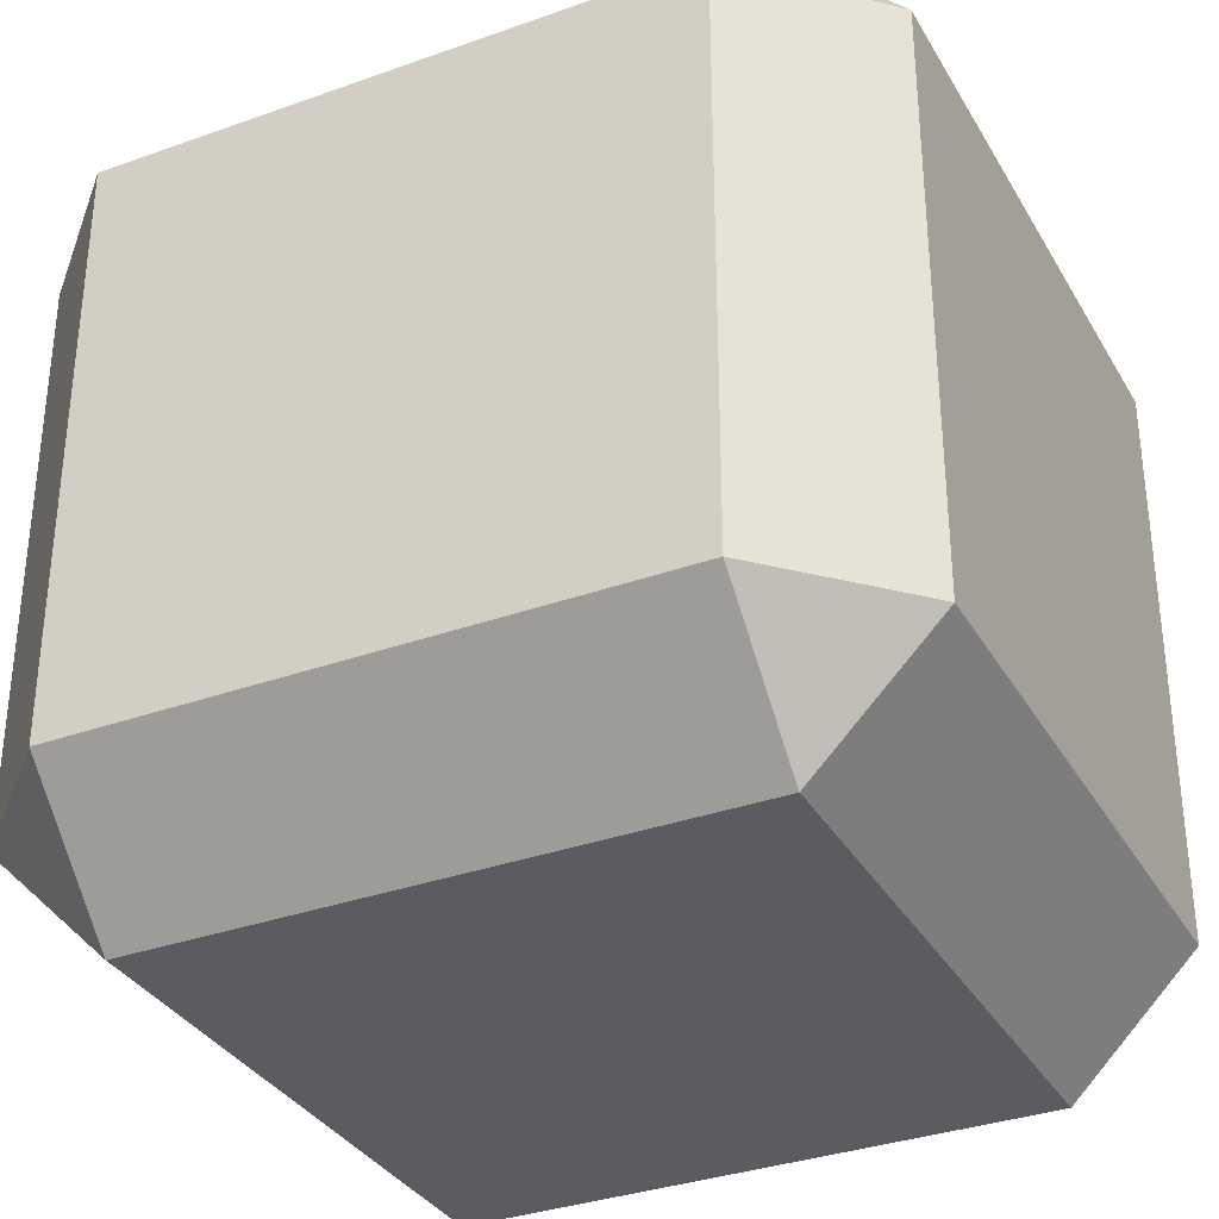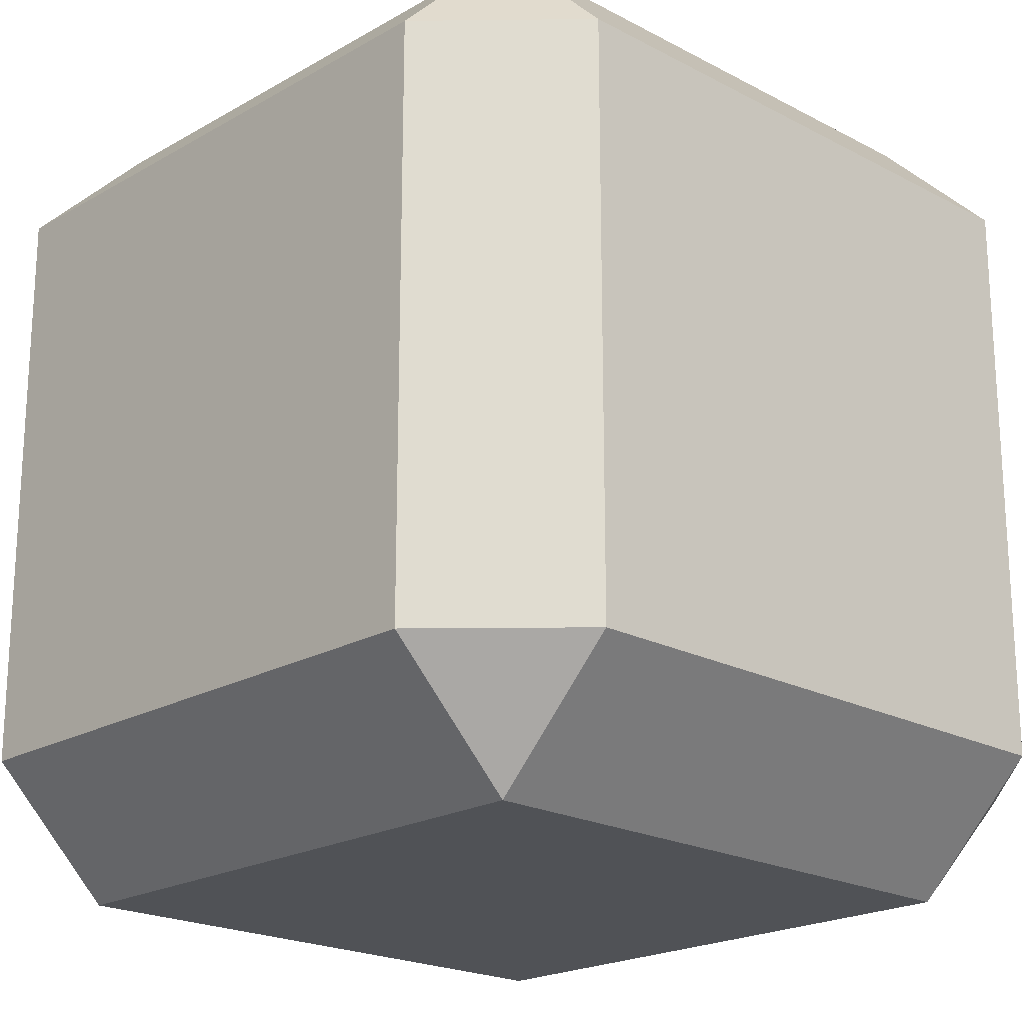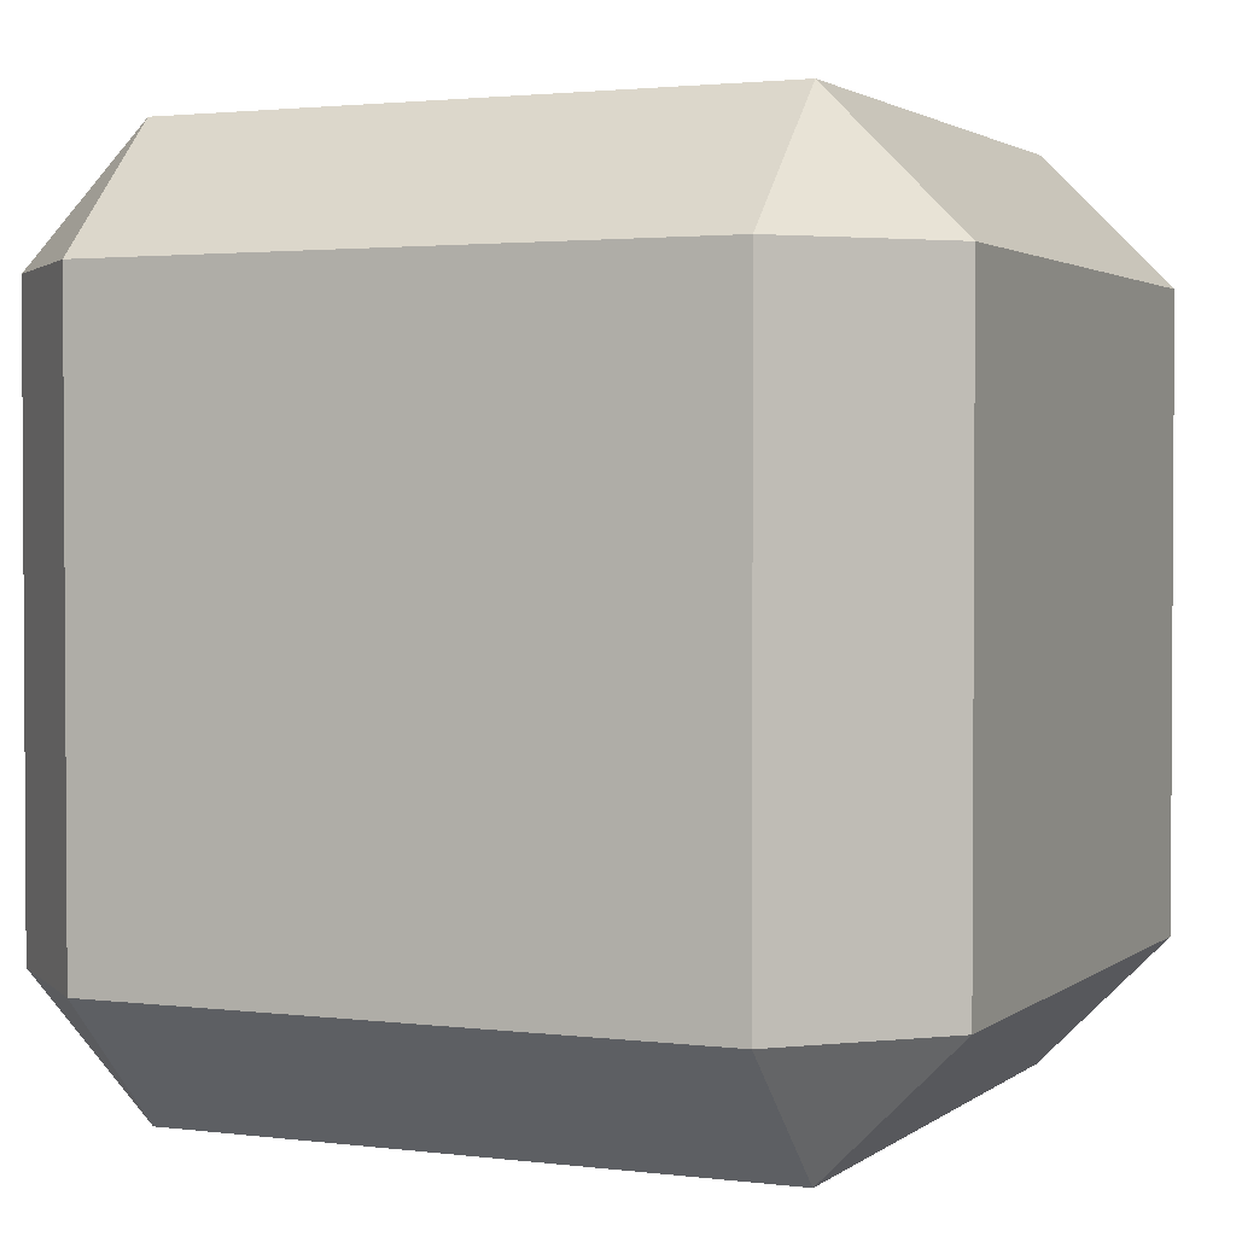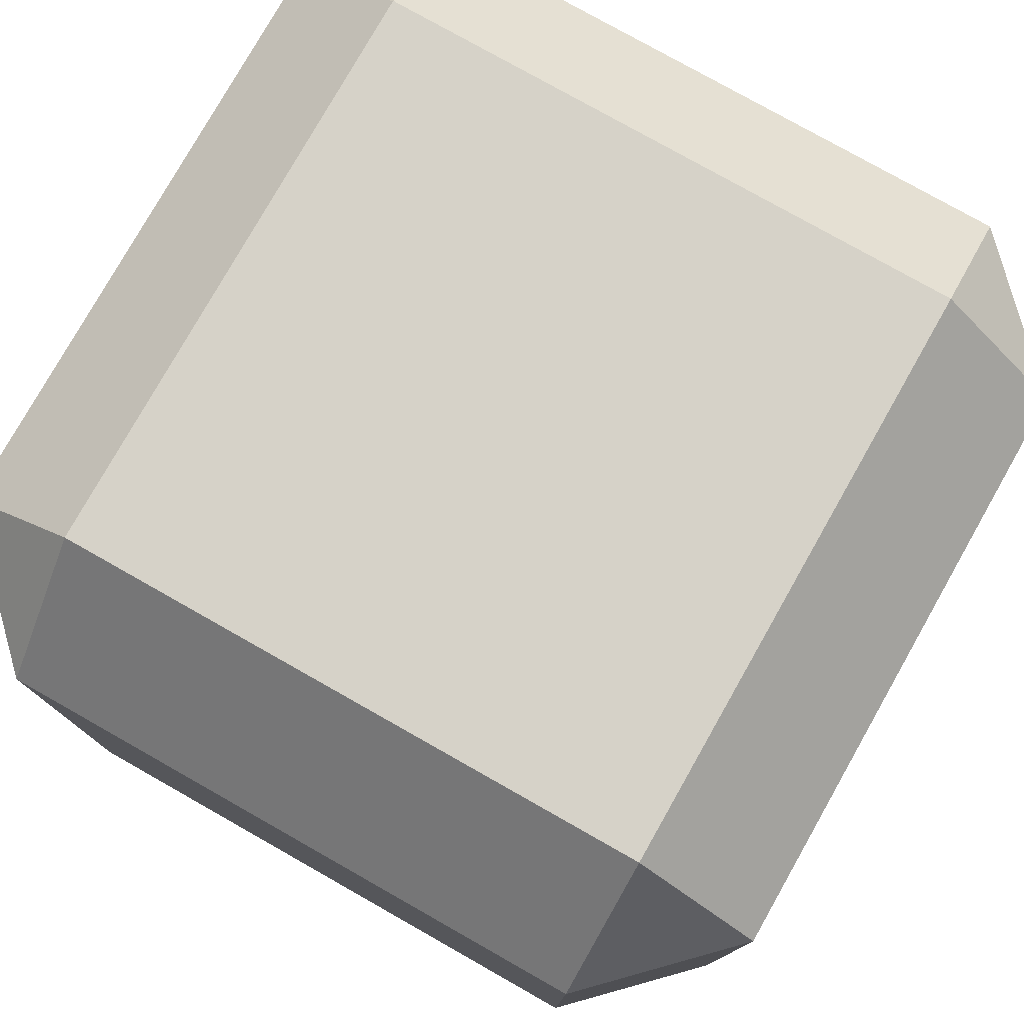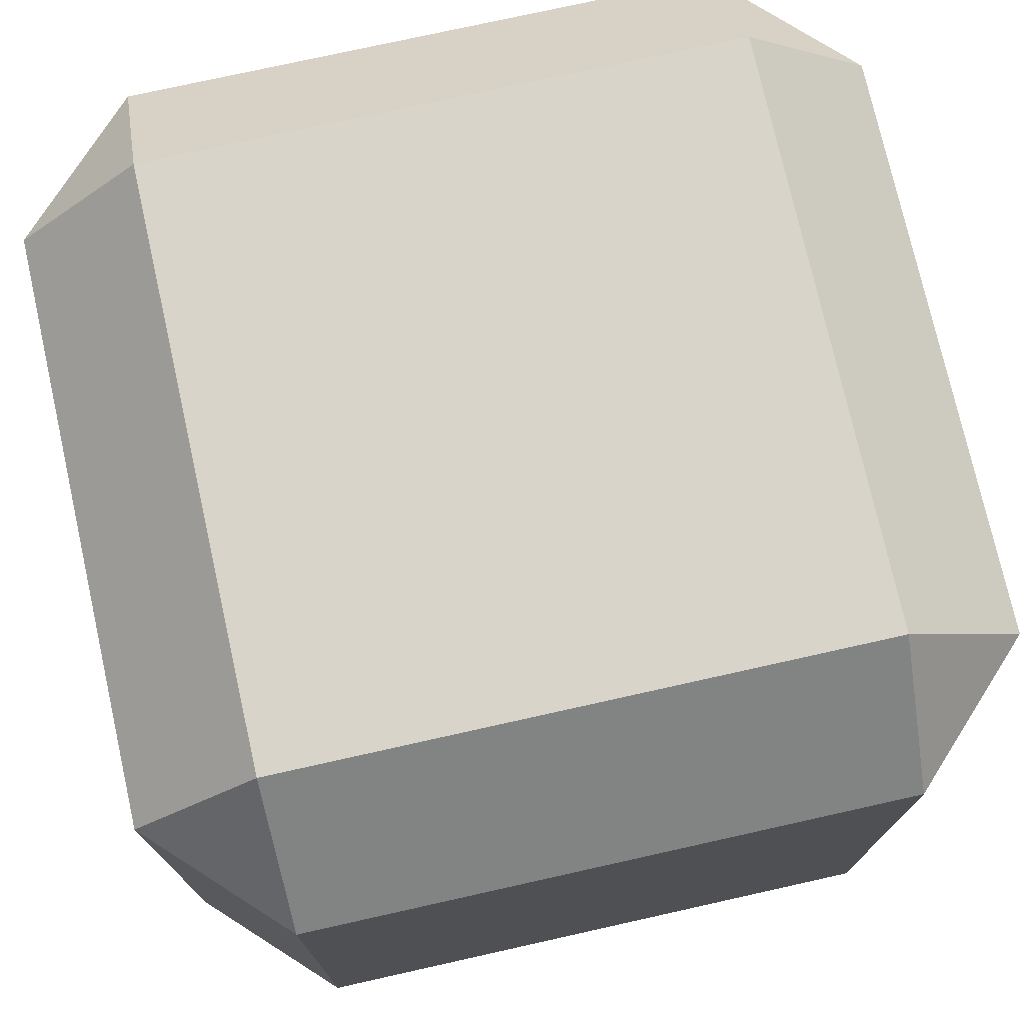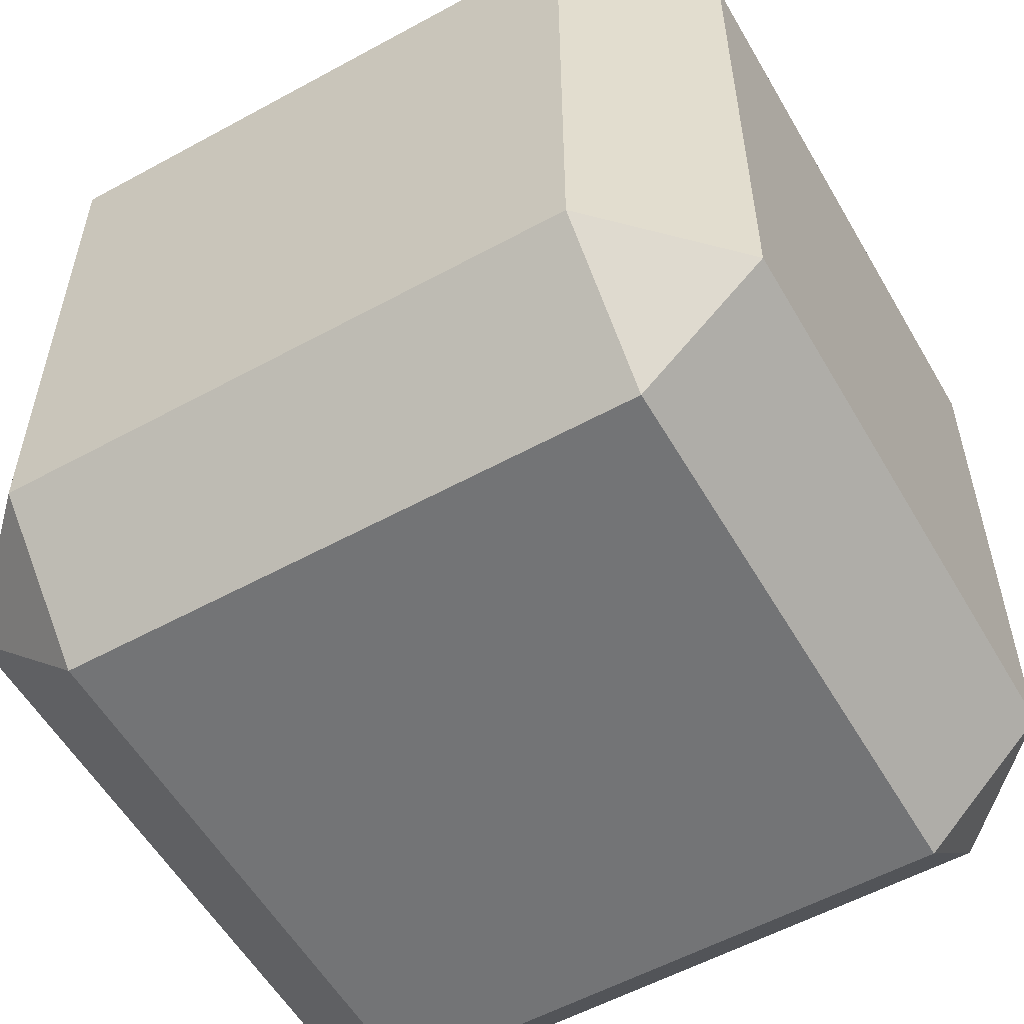
<metadata>
{"format":"obj","ext":"obj","renderer":"f3d","projection":"perspective","resolution":1024,"background":"white","views":[{"elev":-33.8,"azim":-154.0,"up":"+Y"},{"elev":-20.6,"azim":46.1,"up":"+Z"},{"elev":2.1,"azim":24.1,"up":"+Y"},{"elev":78.2,"azim":29.5,"up":"+Z"},{"elev":75.2,"azim":-12.6,"up":"+Y"},{"elev":-56.1,"azim":119.8,"up":"+Z"}]}
</metadata>
<code>
o Collider_Cube.001
v -0.2 -0.5 1.2
v -0.2 -0.2 1.5
v -0.5 -0.2 1.2
v -0.2 1.2 1.5
v -0.2 1.5 1.2
v -0.5 1.2 1.2
v -0.2 -0.5 -0.2
v -0.5 -0.2 -0.2
v -0.2 -0.2 -0.5
v -0.2 1.5 -0.2
v -0.2 1.2 -0.5
v -0.5 1.2 -0.2
v 1.2 -0.5 1.2
v 1.5 -0.2 1.2
v 1.2 -0.2 1.5
v 1.2 1.5 1.2
v 1.2 1.2 1.5
v 1.5 1.2 1.2
v 1.2 -0.5 -0.2
v 1.2 -0.2 -0.5
v 1.5 -0.2 -0.2
v 1.2 1.5 -0.2
v 1.5 1.2 -0.2
v 1.2 1.2 -0.5
f 15 17 4 2
f 21 23 18 14
f 22 10 5 16
f 3 6 12 8
f 9 11 24 20
f 1 2 3
f 4 5 6
f 7 8 9
f 10 11 12
f 13 14 15
f 16 17 18
f 19 20 21
f 22 23 24
f 7 1 3 8
f 2 4 6 3
f 5 10 12 6
f 11 9 8 12
f 19 7 9 20
f 10 22 24 11
f 23 21 20 24
f 13 19 21 14
f 22 16 18 23
f 17 15 14 18
f 1 13 15 2
f 16 5 4 17
f 7 19 13 1

</code>
